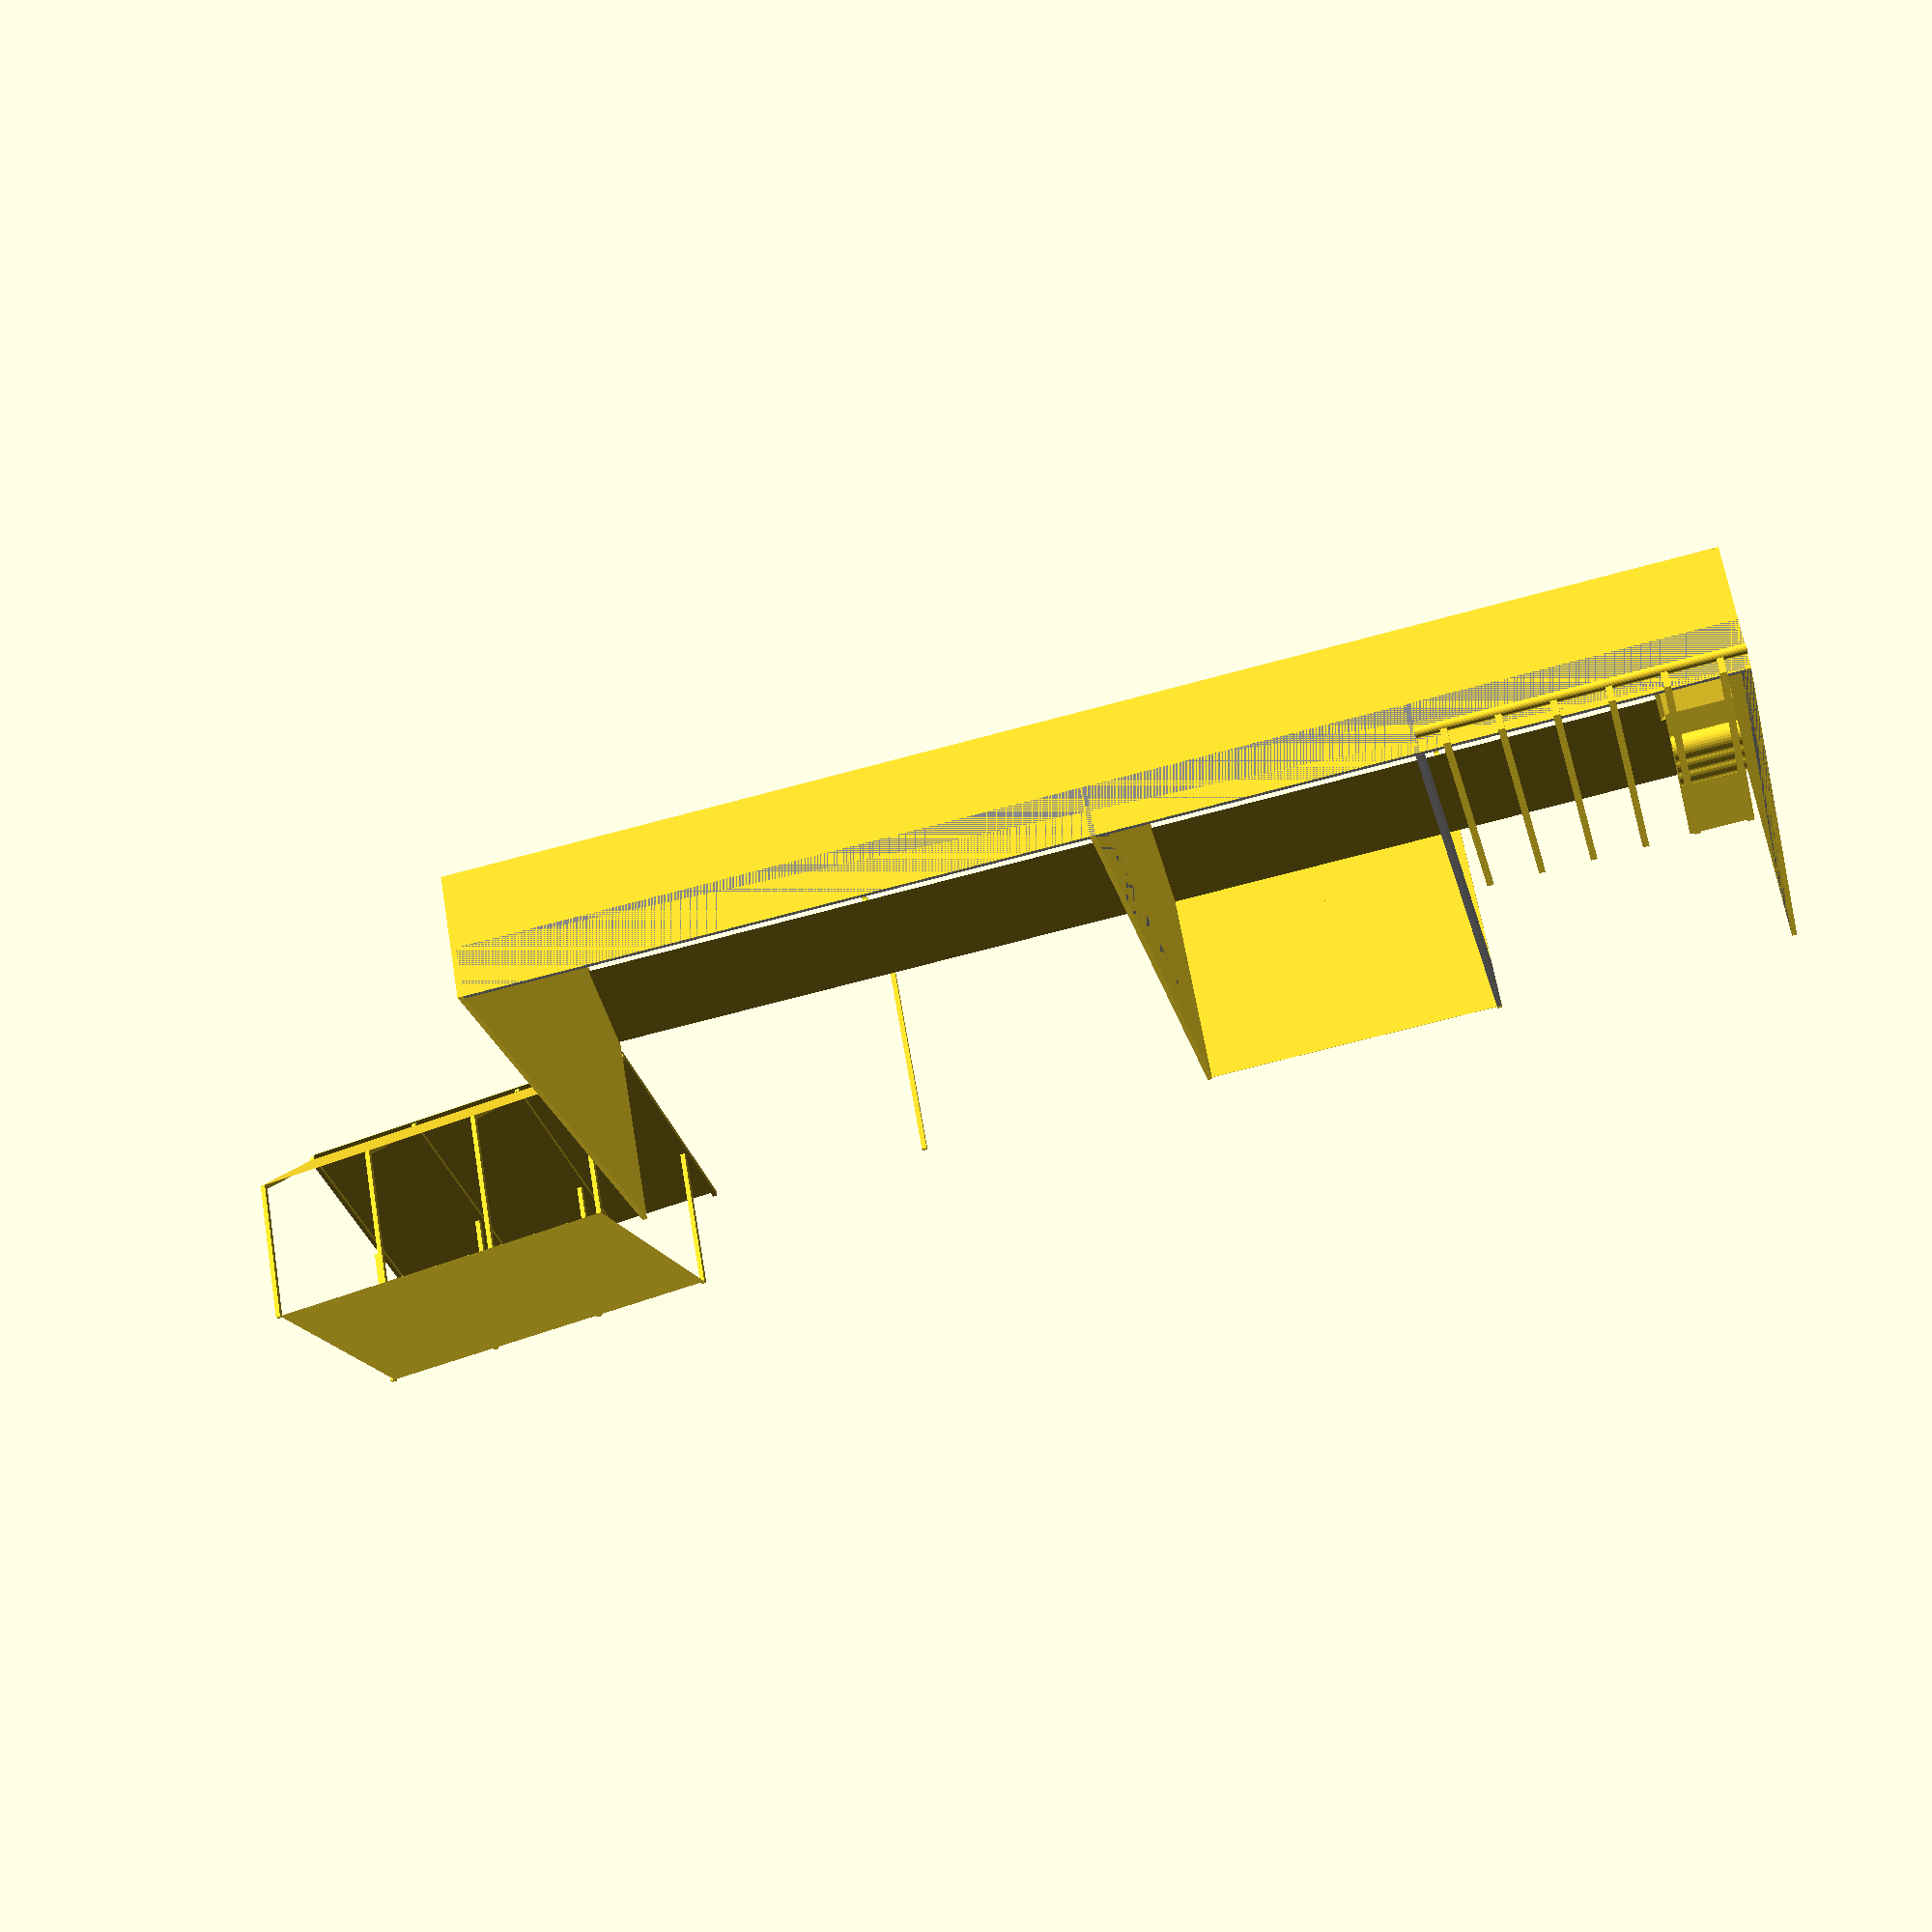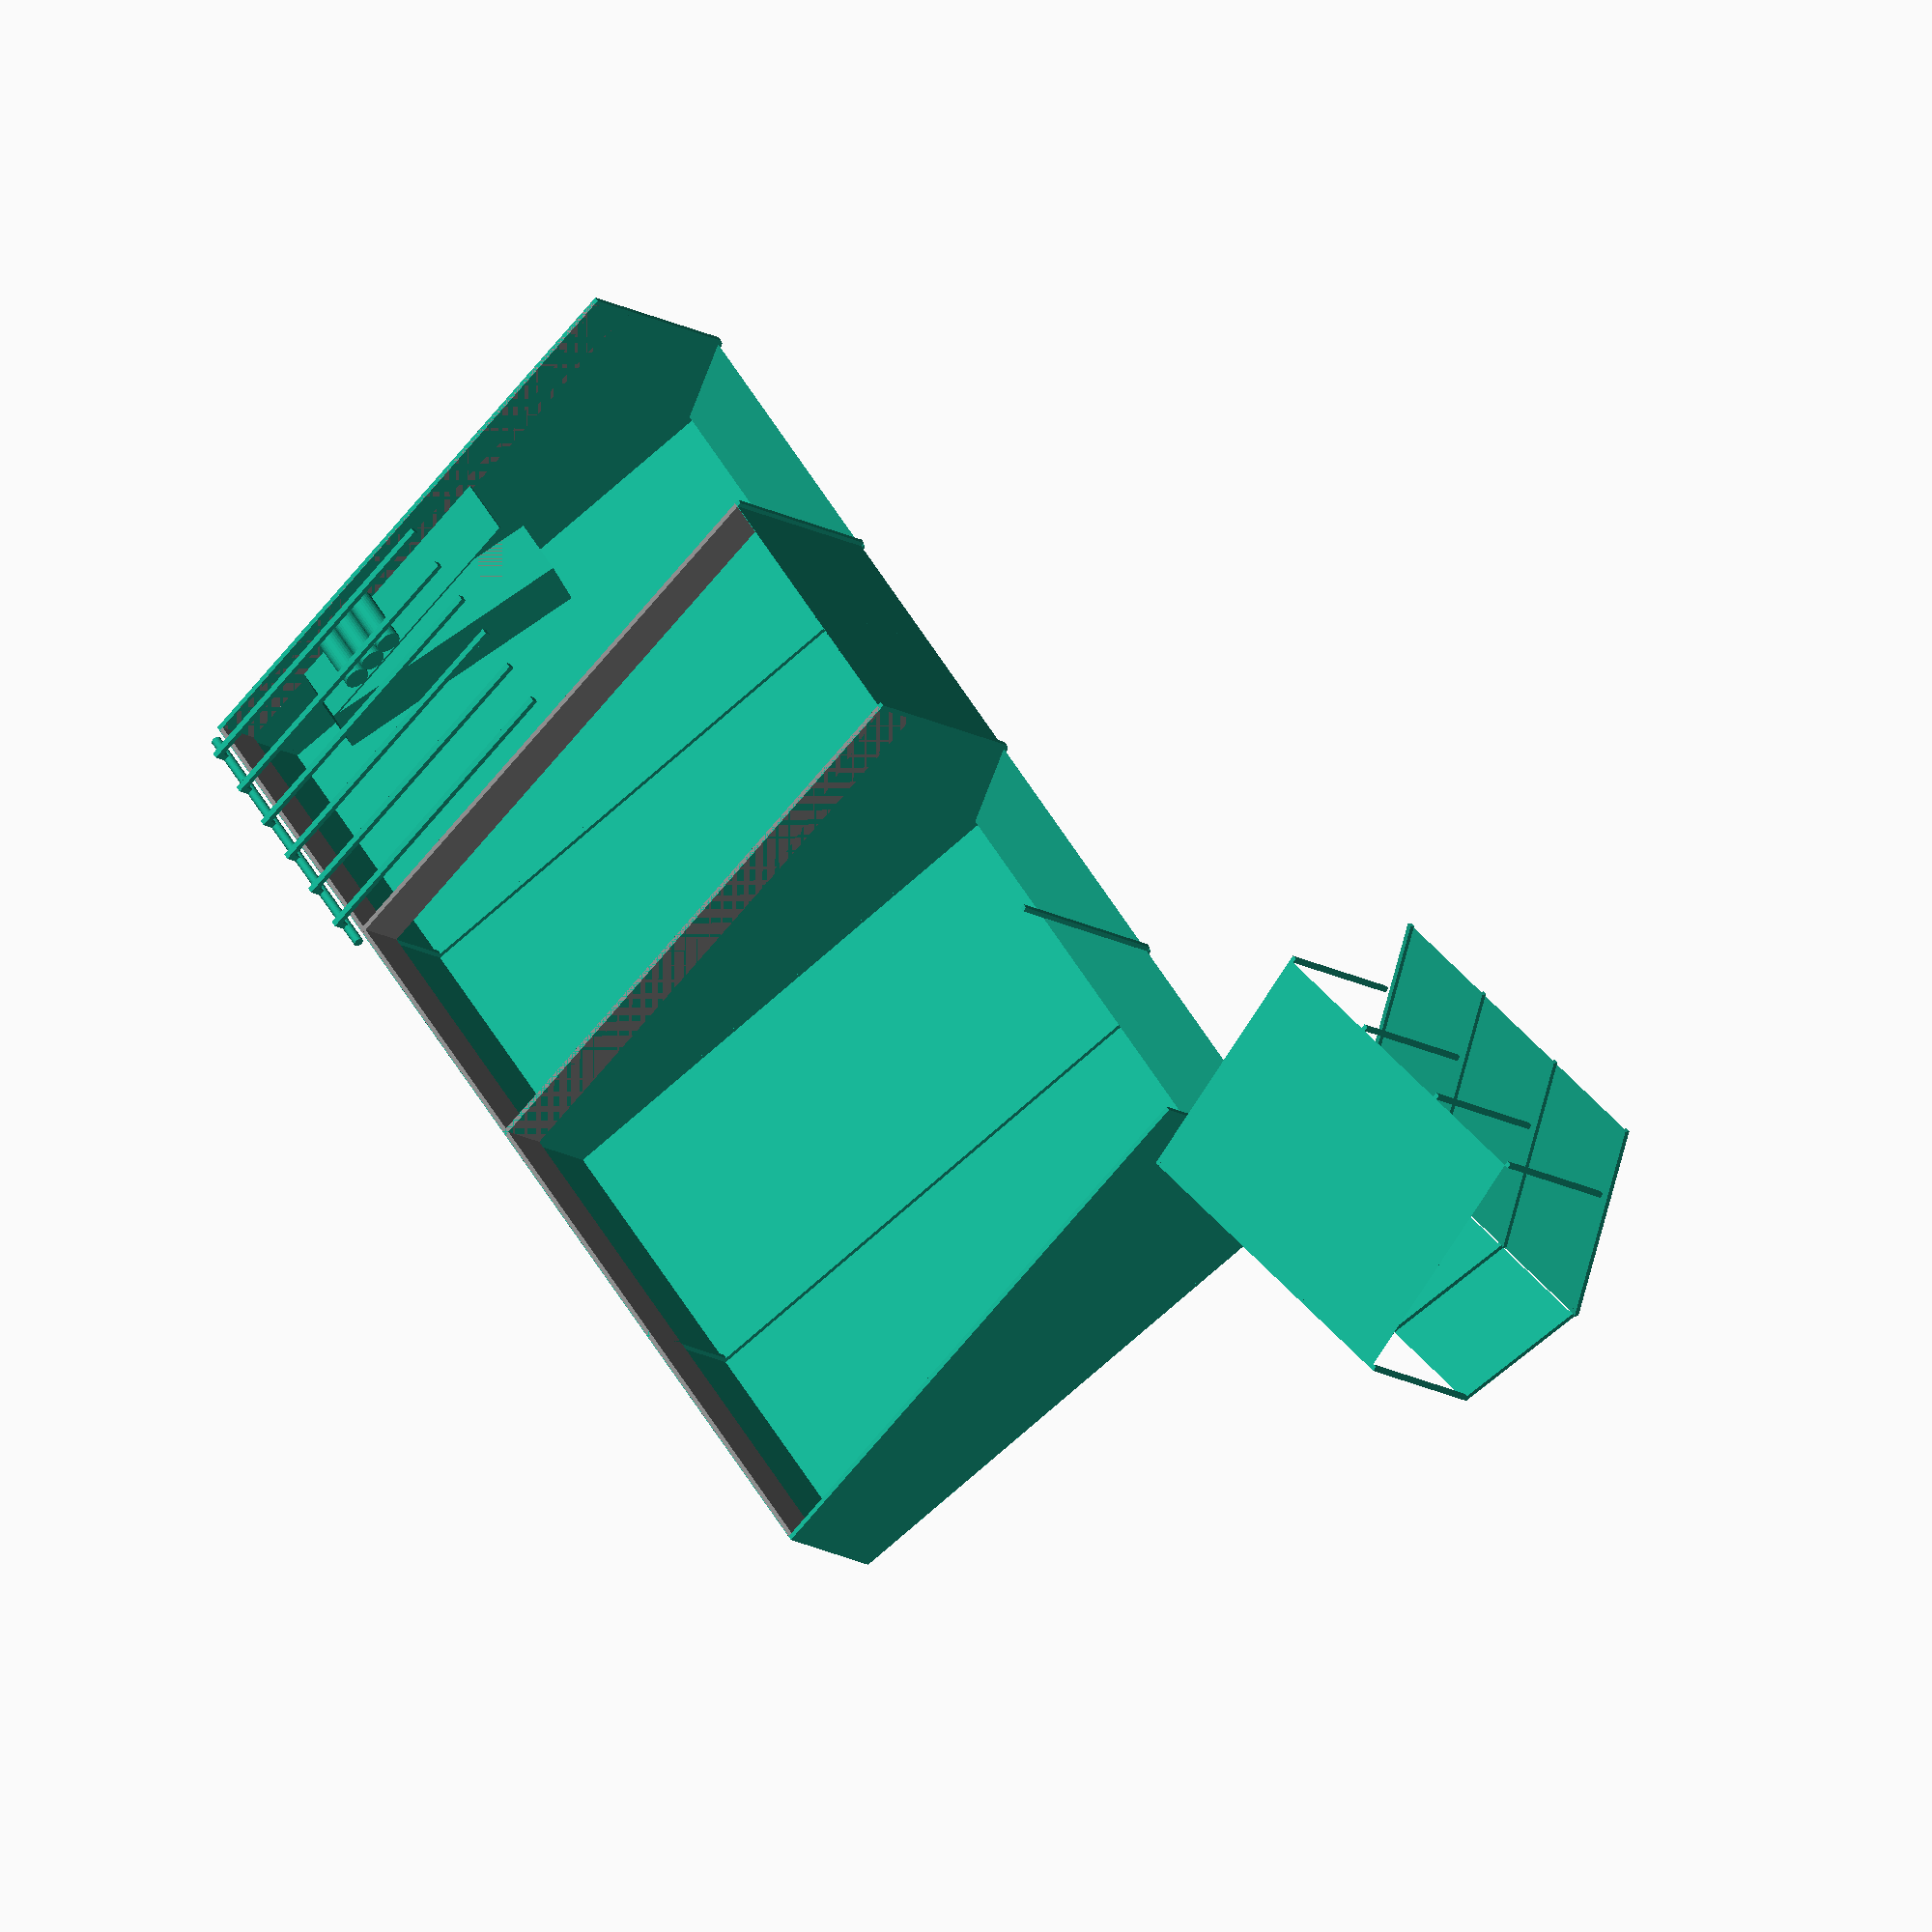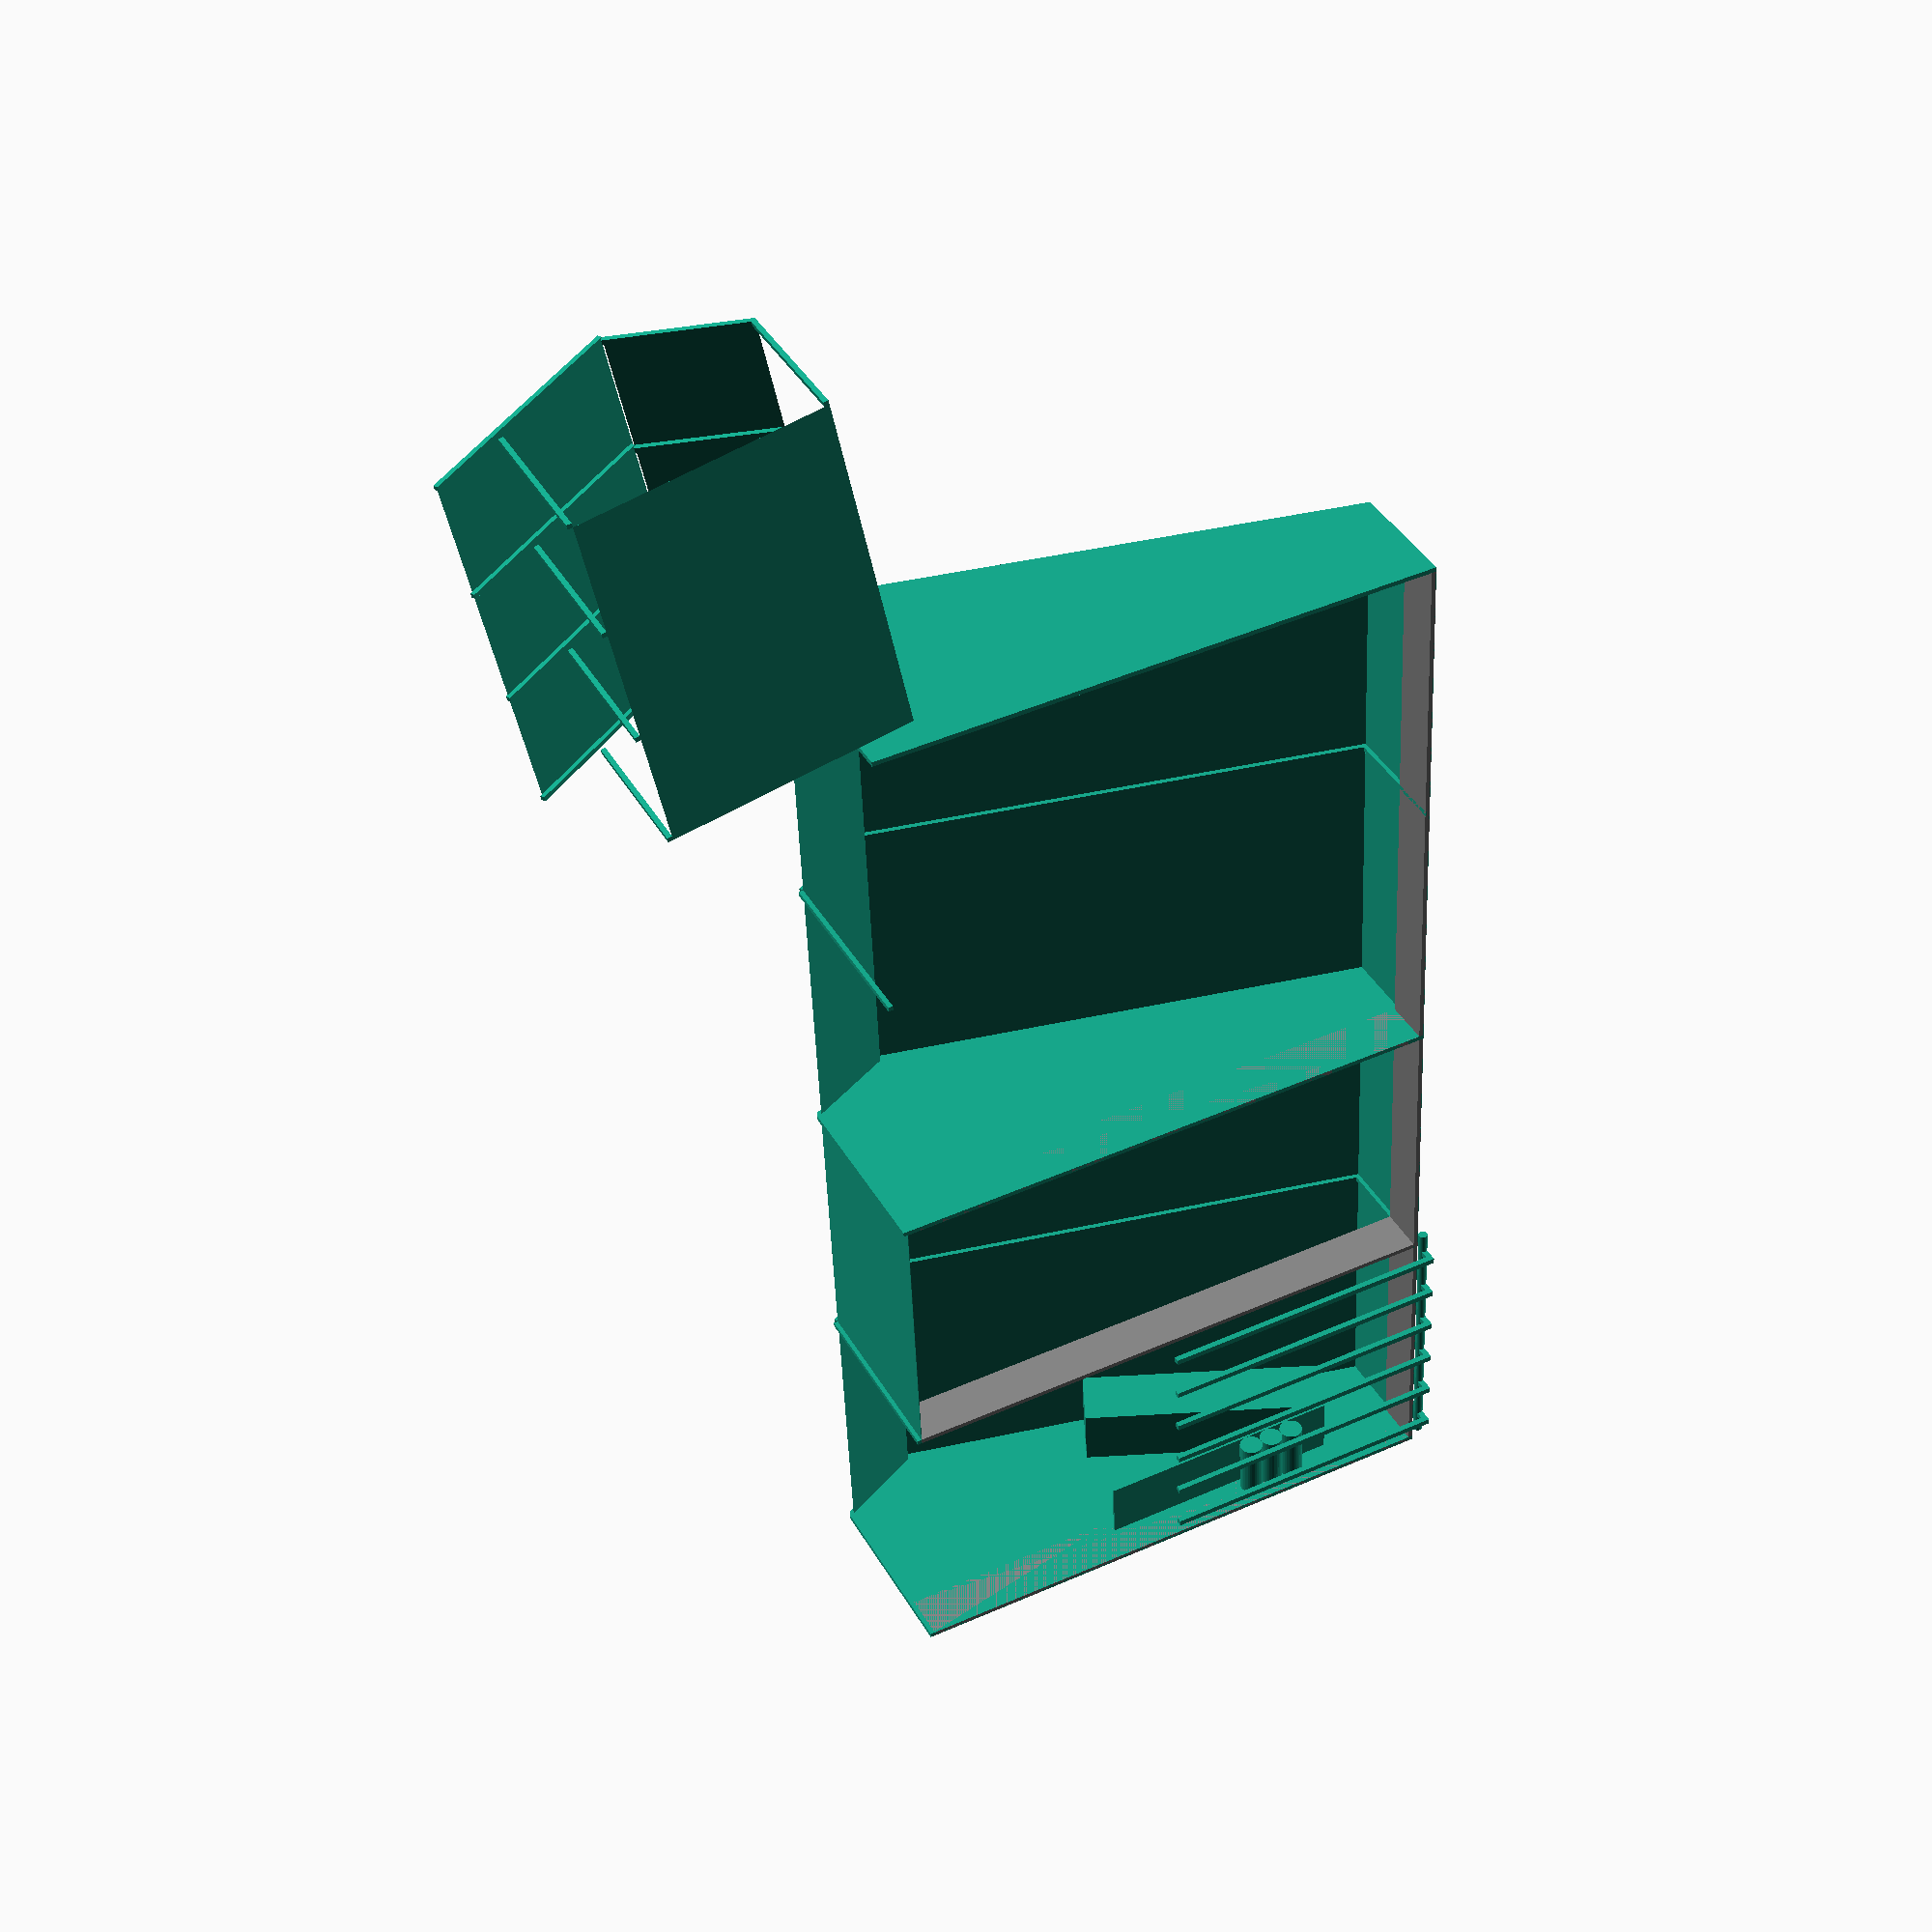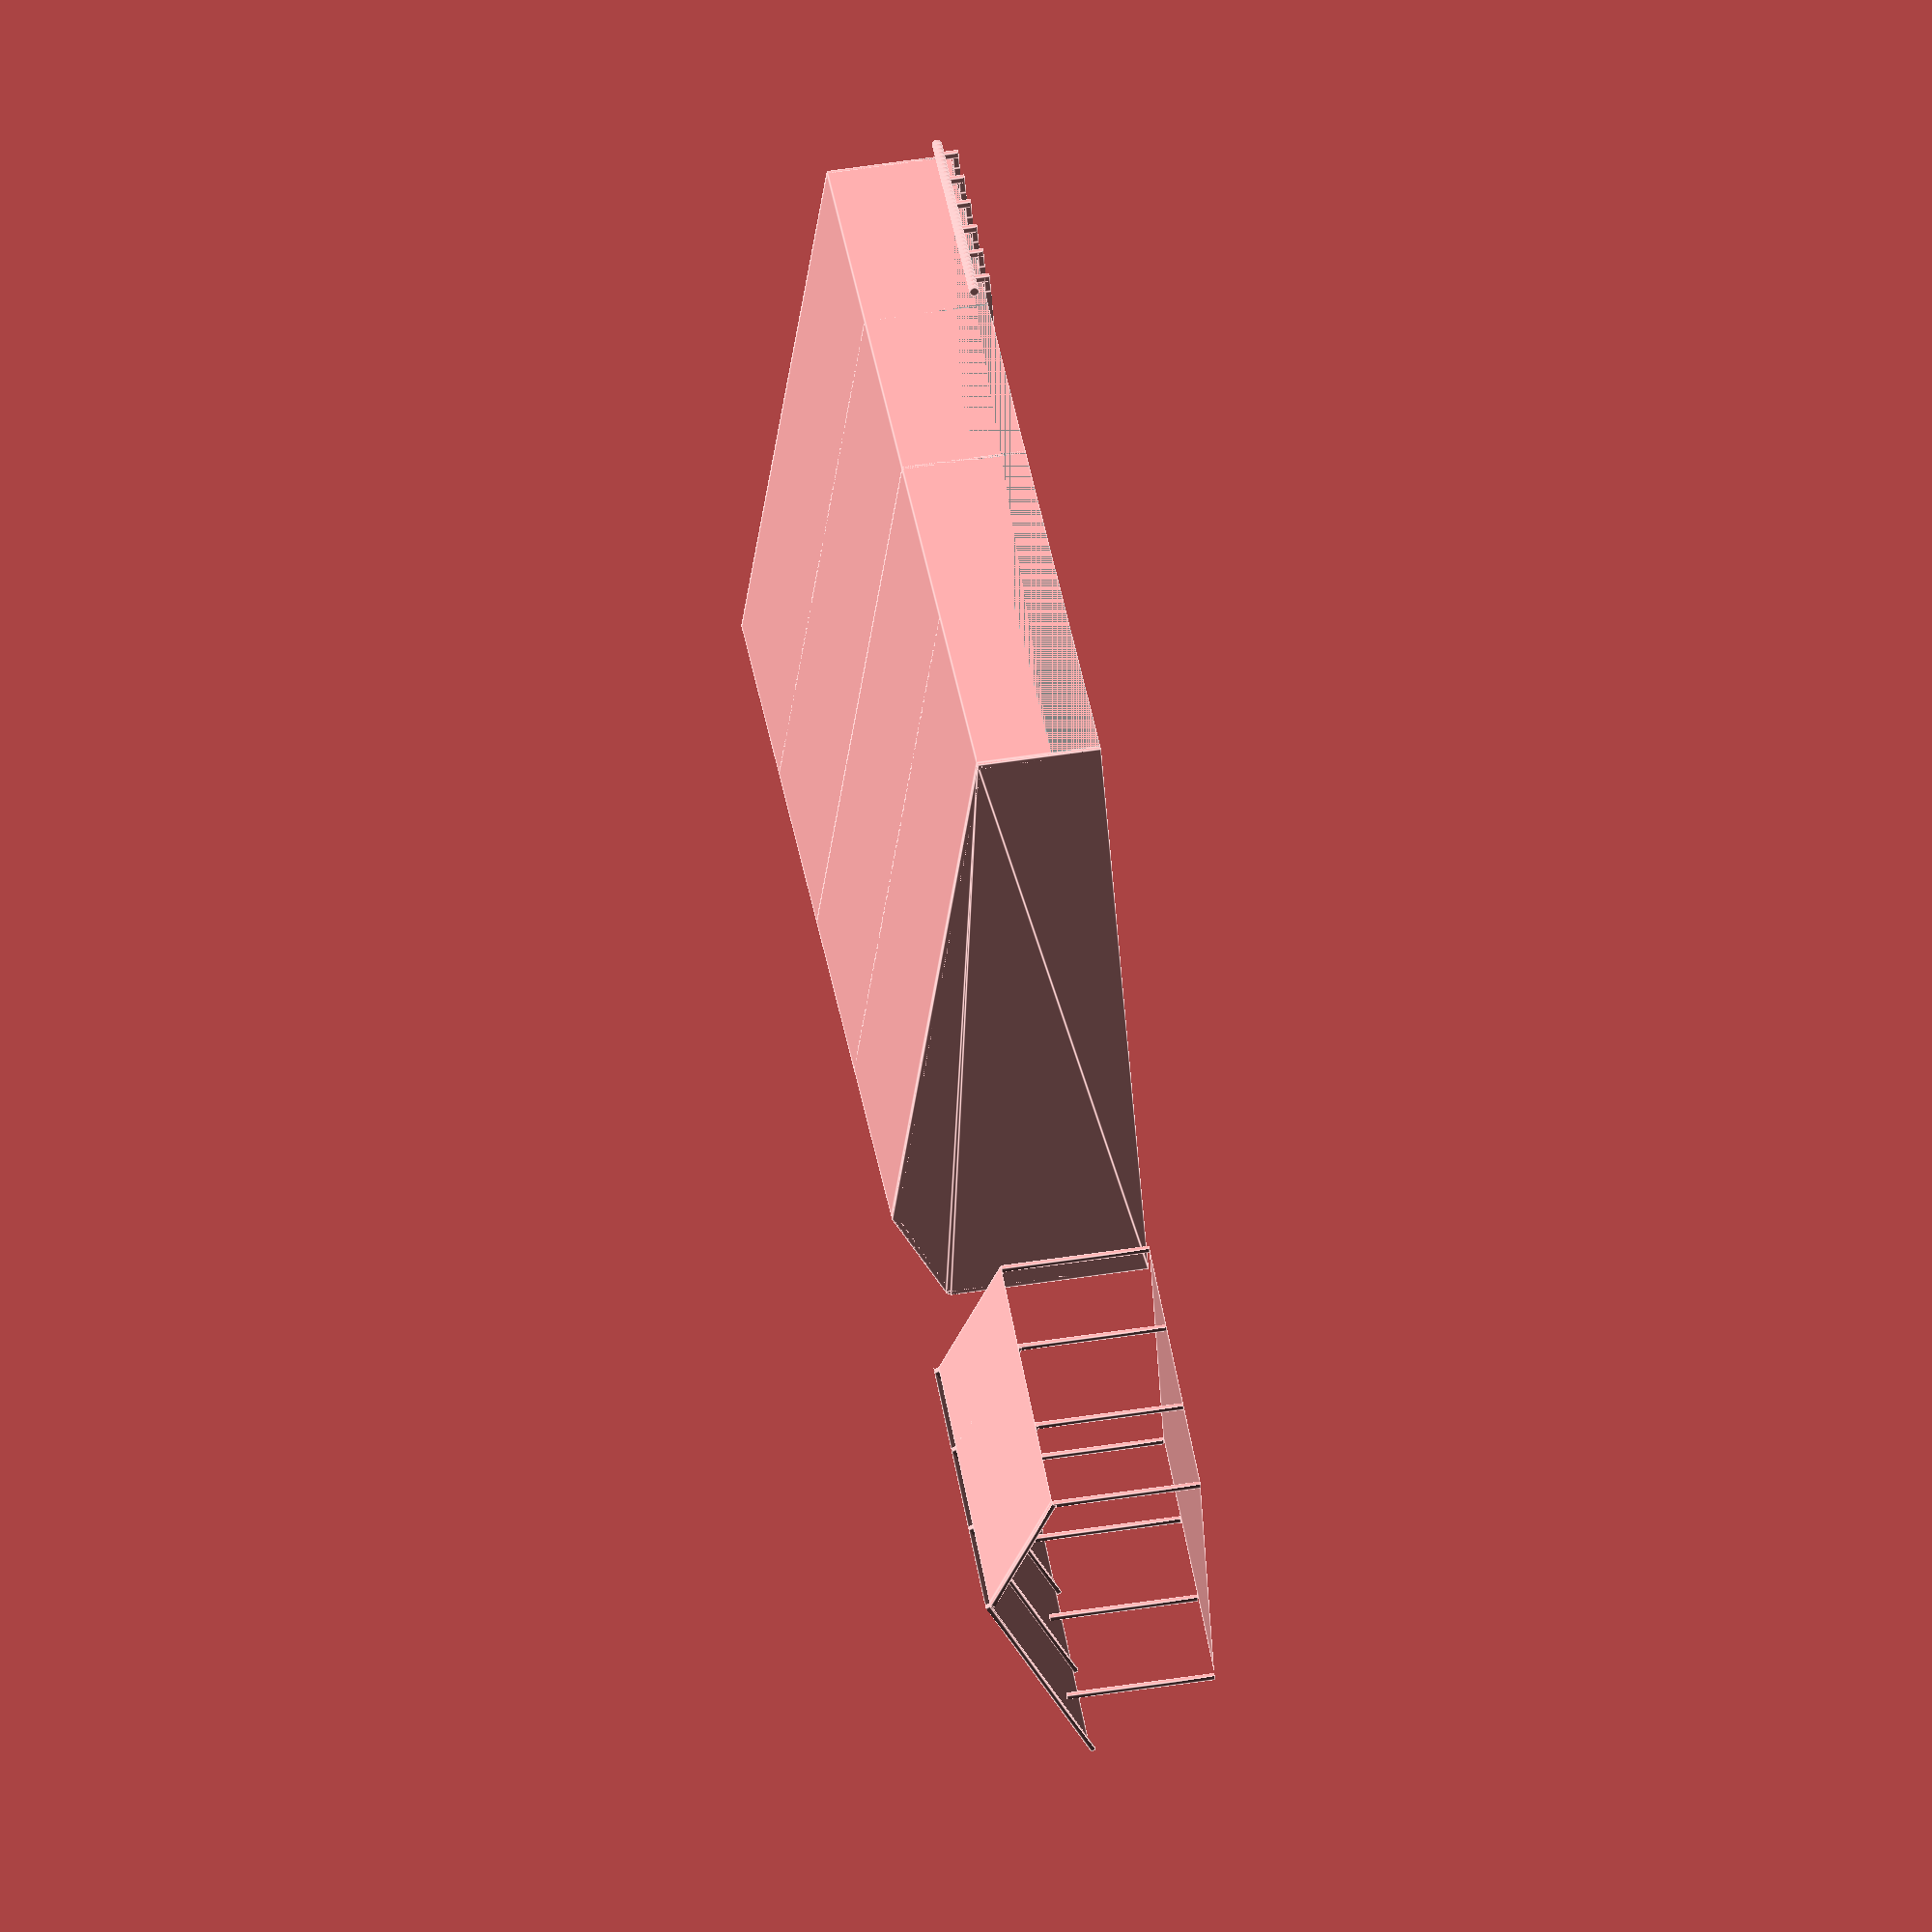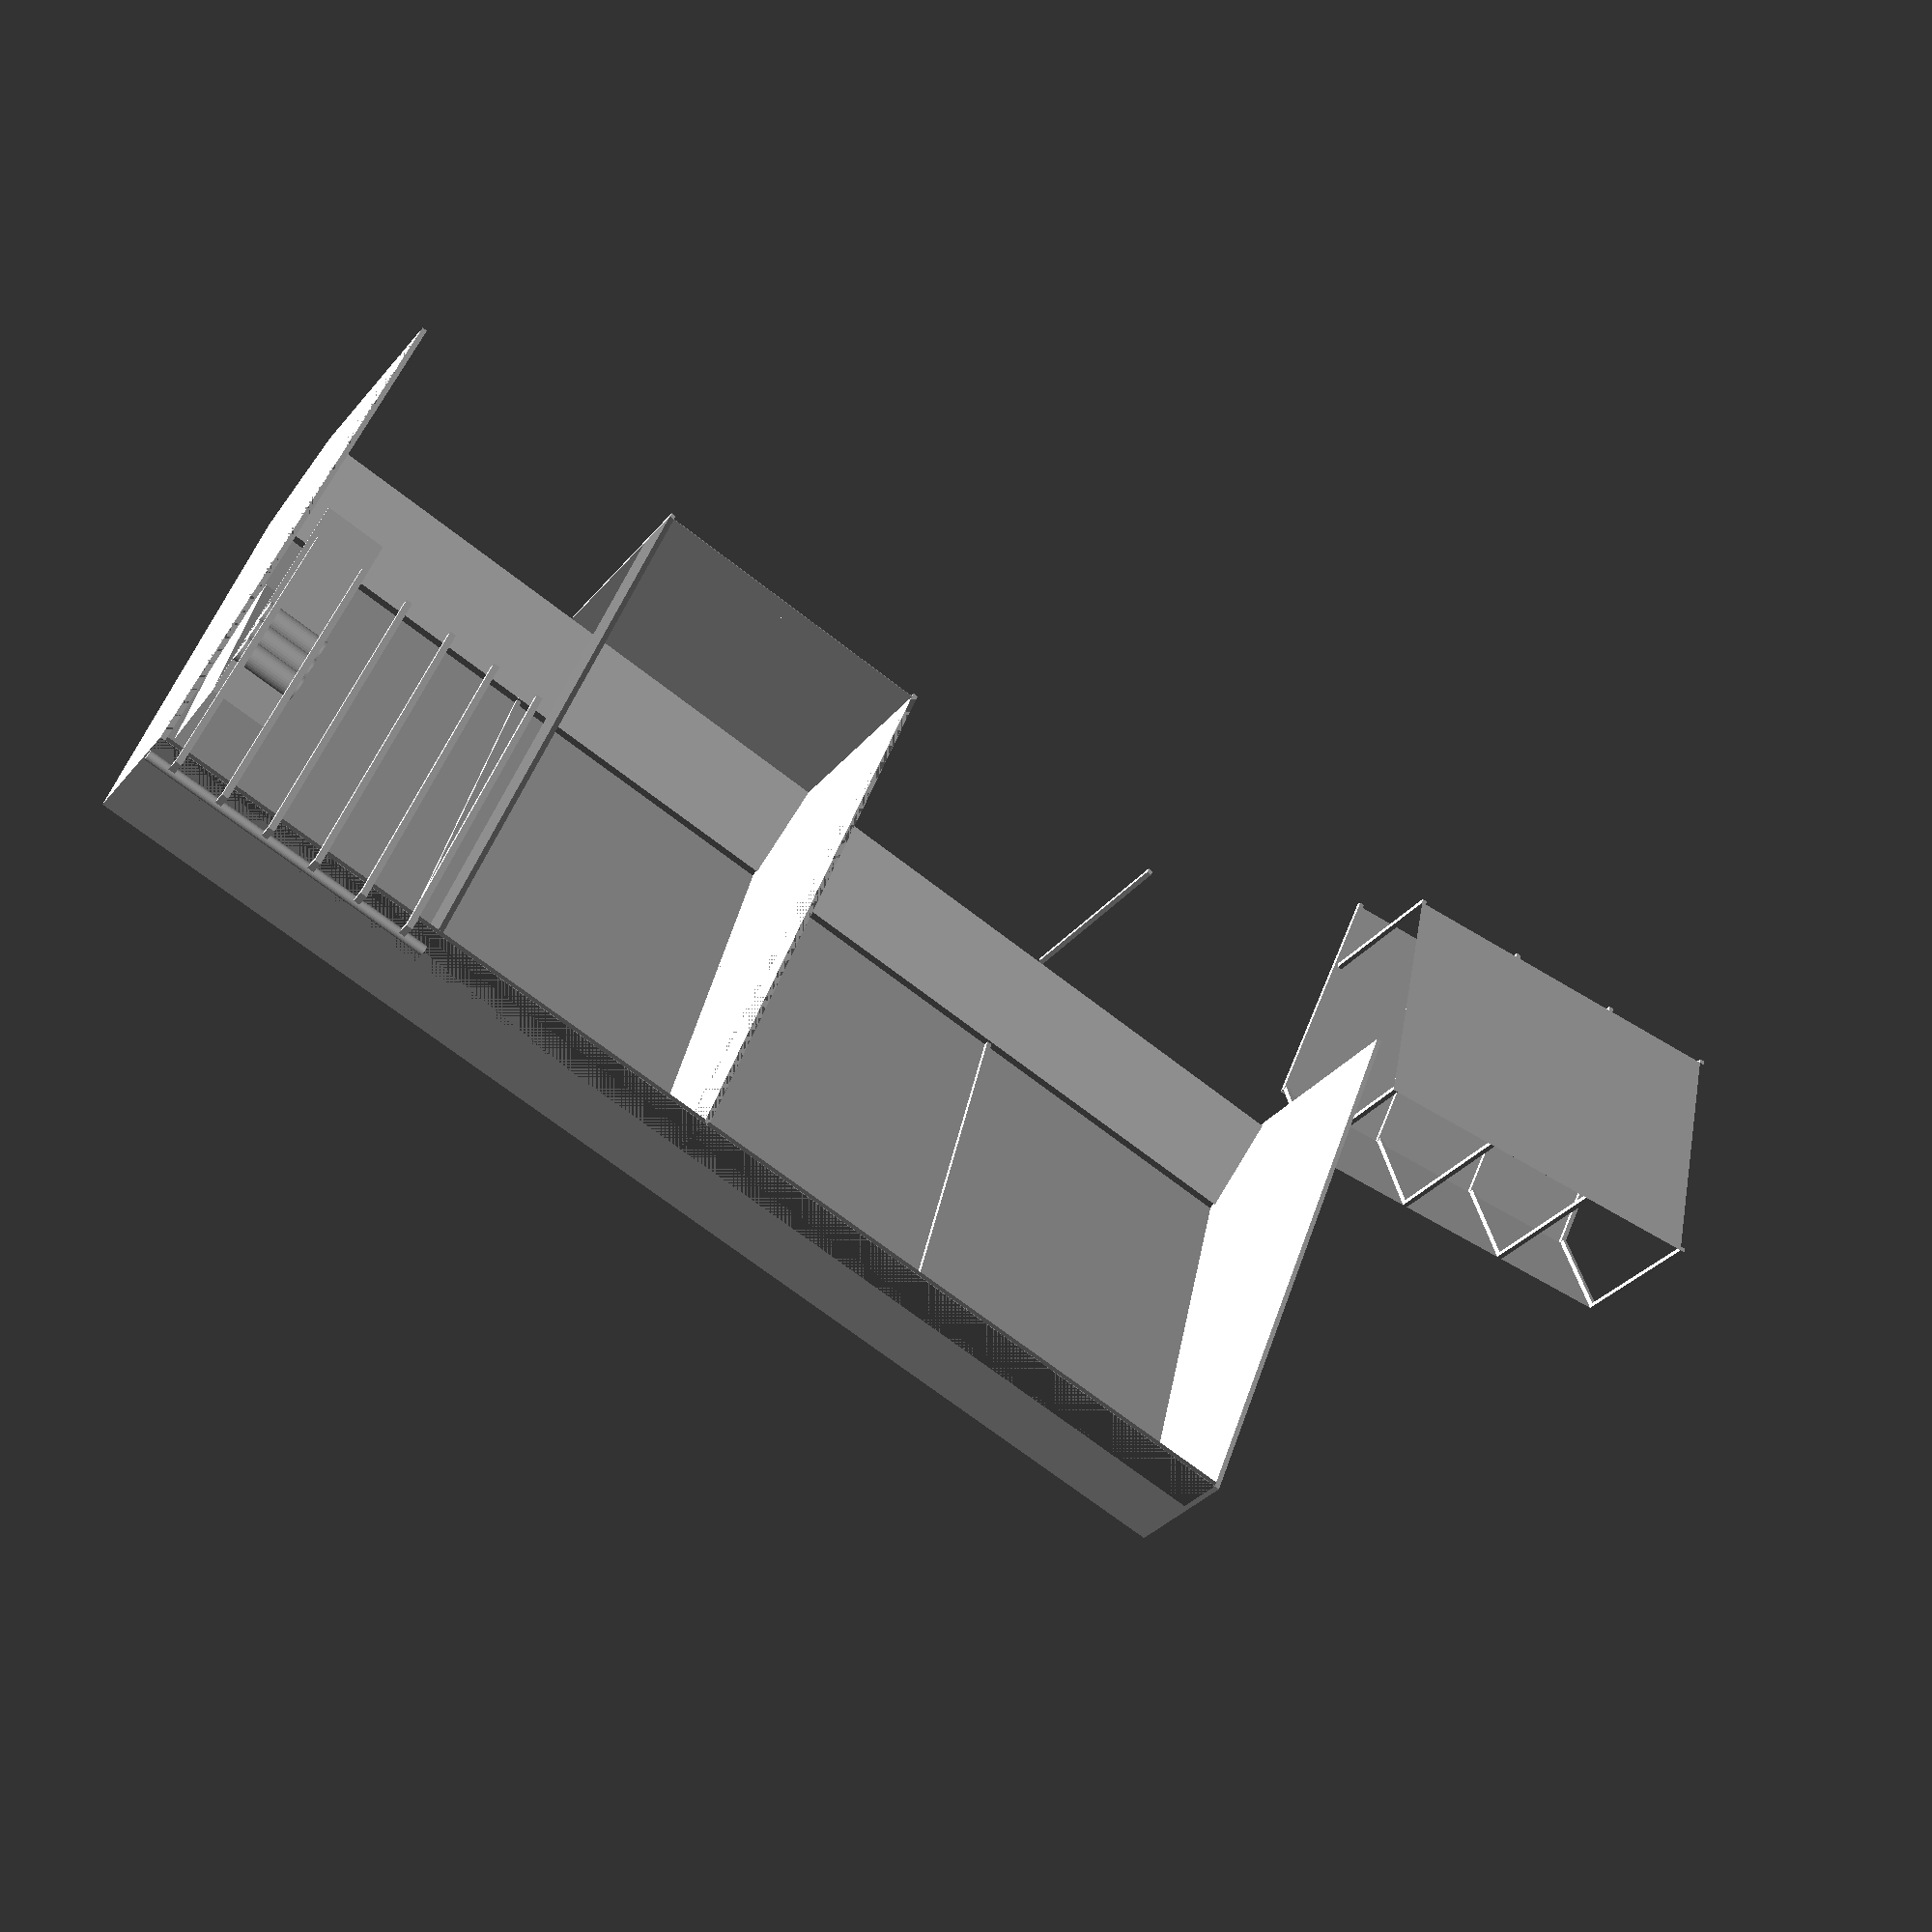
<openscad>

o_hangar_lg=10000;
o_hangar_l=55000;
o_hangar_h=6000;
o_hangar_t = 5000;

toit = true;

module o_trave(){
    translate([0/2, 0])cube([200,200, o_hangar_h]);
    translate([o_hangar_lg, 0])cube([200,200, o_hangar_h]);
    translate([0, 0, o_hangar_h]) rotate([0,90-30,0])cube([200,200, 5600]);
    translate([o_hangar_lg+3000, 0, 5000]) rotate([0,-90+25,0])cube([200,200, 9000]);
}


module o_hangar(){
    translate([0, 0, 0]) cube([o_hangar_lg,        o_hangar_l, 1]);
    for(i=[0:11]){
        translate([0, i*o_hangar_t, 0]) o_trave();
    }
    
    if(toit){
        translate([0, 0, o_hangar_h]) rotate([0,-30,0])cube([5600,o_hangar_l, 1]);
        translate([o_hangar_lg+3000, 0, 5000+200]) rotate([0,180+25,0])cube([9000,o_hangar_l, 1]);
    }
}

module o_hangar_bas(){
    translate([0, 0, 0]) cube([o_hangar_lg, o_hangar_t*4-500, 1]);
    translate([0, o_hangar_t*4, 0]) cube([o_hangar_lg, o_hangar_t-500, 1]);
    translate([0, o_hangar_t*5, 0]) cube([o_hangar_lg, o_hangar_t*6, 1]);
}

module o_hangar2(){
    o_i=3;
    o_i2=11-o_i;
    //translate([0, 0, 0]) cube([o_hangar_lg, o_hangar_t*4-500, 1]);
    
    translate([0, o_hangar_t*o_i2, 0]) union(){
        cube([o_hangar_lg, o_hangar_t*3, 1]);
        for(i=[0:o_i]){
            translate([0, i*o_hangar_t, 0]) o_trave();
        }
        
        if(toit){
            translate([0, 0, o_hangar_h]) rotate([0,-30,0])cube([5600,o_hangar_t*3, 1]);
            translate([o_hangar_lg+3000, 0, 5000+200]) rotate([0,180+25,0])cube([9000,o_hangar_t*3, 1]);
        }
    }
}





/*module trave_m(){
    translate([lg_hangar, 0])cube([200,200, h2]);
    translate([0, 0])cube([200,200, h1]);
    translate([0, 0, h1]) rotate([0,90-angle,0])cube([200,200, l3]);
    translate([lg_hangar, 0, h2]) rotate([0,-90+angle,0])cube([200,200, l4]);
    
}*/

/*module trave_b(){
    h_b = 7000;
    translate([lg_hangar, 0]) translate([-200, 0])cube([200,200, h_b]);
    translate([0, 0]) cube([200,200, h_b]);
    translate([0, 0, h_b]) rotate([0,90-22,0])cube([200,200, 9000]);
    translate([lg_hangar, 0, h_b]) rotate([0,-90+22,0]) translate([-200, 0])cube([200,200, 9000]);
    
}*/

h_b = 6000;
nb_travee = 7;
lg_hangar_b = 24000;
travee_l_b = 12000;
angle_b = 22/100*90;
l_toit_b = 11500;
l_hangar_b = nb_travee*travee_l_b;


module trave_b(){
    translate([lg_hangar_b, 0]) translate([-200, 0])cube([200,200, h_b]);
    translate([0, 0]) cube([200,200, h_b]);
    translate([0, 0, h_b]) rotate([0,90-angle_b,0])cube([200,200, l_toit_b]);
    translate([lg_hangar_b, 0, h_b]) rotate([0,-90+angle_b,0]) translate([-200, 0])cube([200,200, l_toit_b]);
    
}

module hangar_bipente(){
    for(i =[0:nb_travee]){
        translate([0, i*travee_l_b, 0]) trave_b();
    
    }
    if(toit){
        translate([0, 0, h_b]) rotate([0,-angle_b,0])cube([l_toit_b,l_hangar_b, 1]);
        translate([lg_hangar_b, 0, h_b]) rotate([0,-90+angle_b,0])cube([1,l_hangar_b, l_toit_b]);
    }
    
}


lg_hangar_m = 24000;
h1_m = 5000;
h2_m = 8500;

h_m_ = 9400;
l_m_ = 17500;

angle_m = 15;
l3_m = 20000;
l4_m = 6000;

travee_l1_m = 12000;
nb_travee_m = 4;
l_hangar_m = travee_l1_m*nb_travee_m;


module trave_m(){
    translate([lg_hangar_m, 0])cube([200,200, h2]);
    translate([0, 0])cube([200,200, h1]);
    translate([0, 0, h1]) rotate([0,90-angle,0])cube([200,200, l3_m]);
    translate([lg_hangar_m, 0, h2]) rotate([0,-90+angle,0])translate([0,0,-1000])cube([200,200, l4_m]);
}

module hangar_m(){
    ///translate([0, 0, 0]) cube([lg_hangar, l_hangar, 1]);

    for(i =[0:nb_travee_m]){
        translate([0, i*travee_l1_m, 0]) trave_m();
    
    }
    if(toit){
        translate([0, 0, h1]) rotate([0,-angle,0])cube([l3_m,l_hangar_m, 1]);
        translate([lg_hangar_m, 0, h2+220]) rotate([0,-90+angle,0])translate([0,0,-1000])cube([1,l_hangar_m, l4_m]);
    }
    
}

lg_hangar = 20000;
l_hangar = 84000;
h1 = 5000;
h2 = 8000;

h_ = 9400;
l_ = 17500;

angle = 15;
l3 = 18000;
l4 = 4000;

travee_l1 = 6000;

module trave_wolf(){
    translate([lg_hangar, 0])cube([200,200, h2]);
    translate([0, 0])cube([200,200, h1]);
    translate([0, 0, h1]) rotate([0,90-angle,0])cube([200,200, l3]);
    translate([lg_hangar, 0, h2]) rotate([0,-90+angle,0])translate([0,0,-1000])cube([200,200, l4]);
}

module hangar_wolf(){
    ///translate([0, 0, 0]) cube([lg_hangar, l_hangar, 1]);



    trave_wolf();
    translate([0, 2*travee_l1, 0]) trave_wolf();
    translate([0, 4*travee_l1, 0]) trave_wolf();
    translate([0, 6*travee_l1, 0]) trave_wolf();
    translate([0, 8*travee_l1, 0]) trave_wolf();
    translate([0, 10*travee_l1, 0]) trave_wolf();
    translate([0, 12*travee_l1, 0]) trave_wolf();
    translate([0, 14*travee_l1, 0]) trave_wolf();
    
    if(toit){
        translate([0, 0, h1]) rotate([0,-angle,0])cube([l3,l_hangar, 1]);
        translate([lg_hangar, 0, h2+220]) rotate([0,-90+angle,0])translate([0,0,-1000])cube([1,l_hangar, l4]);
    }
    
}

w2_lg_hangar = 24000;
w2_l_hangar = 48000;
w2_h1 = 5000;
w2_h2 = 8000;

w2_h_ = 9400;
w2_l_ = 17500;

w2_angle = 14;

w2_angle2 = 26.3;

w2_l3 = 21000;
w2_l4 = 4000;

w2_travee_l1 = 6000;

module w2_trave(){
    translate([w2_lg_hangar, 0])cube([200,200, w2_h2]);
    //%translate([20000, 0])cube([200,200, 10000]);
    translate([00, 0])cube([200,200, w2_h1]);
    translate([0, 0, w2_h1]) rotate([0,90-w2_angle,0])cube([200,200, w2_l3]);
    translate([w2_lg_hangar, 0, h2]) rotate([0,-90+w2_angle2,0])cube([200,200, w2_l4]);
}

module w2_hangar(){
    ///translate([0, 0, 0]) cube([lg_hangar, l_hangar, 1]);



    w2_trave();
    translate([0, 2*travee_l1, 0]) w2_trave();
    translate([0, 4*travee_l1, 0]) w2_trave();
    translate([0, 6*travee_l1, 0]) w2_trave();
    translate([0, 8*travee_l1, 0]) w2_trave();
    
    if(toit){
        translate([0, 0, w2_h1]) rotate([0,90-w2_angle,0])cube([1,w2_l_hangar, w2_l3]);
        translate([w2_lg_hangar, 0, h2]) rotate([0,-90+w2_angle2,0])cube([1,w2_l_hangar, w2_l4]);
    }
    
}

module w2_hangar_int(){
    color("gray") cube([w2_lg_hangar,200,2000]);
    color("gray") cube([200,w2_l_hangar,2000]);
    cube([20,w2_l_hangar,5000]);
    color("gray") translate([0, 4*travee_l1, 0]) cube([w2_lg_hangar,200,2000]);
    hull()w2_trave();
    
    color("gray") translate([0, 2*travee_l1, 0]) cube([w2_lg_hangar,200,2000]);
    hull()w2_trave();
    translate([0, 4*travee_l1, 0])hull()w2_trave();
    translate([0, 8*travee_l1, 0])hull()w2_trave();
    
    translate([4*travee_l1, 2*travee_l1,0])cube([20,6000,8000]);
    translate([4*travee_l1, 3*travee_l1,0])cube([20,6000,8000]);
    
    
}

module benne(angle){
    e = 1;
    camion_l = 10600*e;
    camion_lg = 2500*e;
    camion_h = 3500*e;
    camion_h1 = 1000*e;
    angle_b = 20;
    
    rotate([0,0,-90])union(){
        translate([0,0,camion_h1]) rotate([angle,0,0])difference(){
            translate([-camion_lg/2,0,0])  cube([camion_lg, camion_l, camion_h-camion_h1]);
            translate([-camion_lg/2+1,1,1])  cube([camion_lg-2, camion_l-2, camion_h-camion_h1+1]);
        }
        translate([-camion_lg/2,0,camion_h1])  cube([camion_lg, camion_l, 100]);
        translate([-camion_lg/2,2000*e,500*e]) rotate([0,90,0]) cylinder(r=500*e, camion_lg);
        translate([-camion_lg/2,3000*e,500*e]) rotate([0,90,0]) cylinder(r=500*e, camion_lg);
        translate([-camion_lg/2,4000*e,500*e]) rotate([0,90,0]) cylinder(r=500*e, camion_lg);
    }
}


module canivaux(){
    canivau_rev = 700;
    canivau_l = 12000;
    canivau_l2 = 12000;
    canivau_dl = 2000;
    nb = 3;
    
    vent_h = 300;
    vent_r = 200;
    for(i=[0:nb-1]){
        translate([0,(2*i+0.5)*canivau_dl-250/2,-250]) cube([canivau_l, 250, 250]);
    }
    for(i=[0:nb-1]){
        translate([0,(2*i+1.5)*canivau_dl-250/2,-250]) cube([canivau_l2, 250, 250]);
    }
    for(i=[0:(nb*2)-1]){
        translate([-canivau_rev,(i+0.5)*canivau_dl-250/2,-250]) cube([canivau_rev, 250, 250]);
        translate([-canivau_rev,(i+0.5)*canivau_dl-250/2,-250]) cube([250, 250, 750]);
    }
    
    translate([-canivau_rev+125,0,vent_h+vent_r]) rotate([-90,0,0]) cylinder(12000, r= vent_r);
}

mode = 5;

 /*translate([8100, 0000]) rotate([0,0,-9.5])union(){
        %polygon([[0,0], [-8600, 0],  [-9600, 8000], [-0, 7800]]);
        %polygon([[-0, 7800], [-9600, 8000],  [-20500,72300], [-0, 78350]]);

        translate([10000, 17000, 0]) o_hangar();
    }*/
    

if(mode == 0){
    %polygon([[0, 8300], [0, 74300],  [20800,76500], [9600, 6600]]);
    translate([20800, 15000]) rotate([0,0,-9.5])o_hangar();

    
    
} else if(mode == 1){
    %polygon([[0, 8300], [0, 74300],  [20800,76500], [9600, 6600]]);
    %translate([20800, 15000]) rotate([0,0,-9.5])o_hangar();
    translate([20800, 15000]) rotate([0,0,-9.5]) o_hangar_bas();
    translate([5000, 5000]) hangar_m();
} else if(mode == 2){
    %polygon([[0, 8300], [0, 74300],  [20800,76500], [9600, 6600]]);
    %translate([20800, 15000]) rotate([0,0,-9.5])o_hangar();
    translate([20800, 15000]) rotate([0,0,-9.5]) o_hangar_bas();
    translate([5000, 5000]) w2_hangar();
    translate([9000, 9000])benne(30);
}else if(mode == 3){
    translate([20800, 15000]) rotate([0,0,-9.5])o_hangar2();
    translate([20800, 15000]) rotate([0,0,-9.5]) o_hangar_bas();
    translate([5000, 5000]) w2_hangar();
    translate([9000, 9000])benne(25);
} else if(mode == 4){
    translate([20800, 15000]) rotate([0,0,-9.5])o_hangar2();
    translate([5000, 5000]) w2_hangar();
    translate([5000, 5000]) w2_hangar_int();
    translate([9000, 9000])benne(25);
} else if(mode == 5){
    translate([20800, 15000]) rotate([0,0,-9.5])o_hangar2();
    translate([5000, 5000]) w2_hangar();
    translate([5000, 5000]) canivaux();
    translate([5000, 5000]) w2_hangar_int();
    translate([9000, 7000])benne(25);
}
    
</openscad>
<views>
elev=295.3 azim=102.9 roll=170.4 proj=p view=solid
elev=194.7 azim=37.3 roll=321.8 proj=o view=solid
elev=320.5 azim=2.6 roll=153.0 proj=p view=wireframe
elev=297.8 azim=57.9 roll=81.5 proj=o view=edges
elev=32.2 azim=248.6 roll=147.6 proj=p view=solid
</views>
